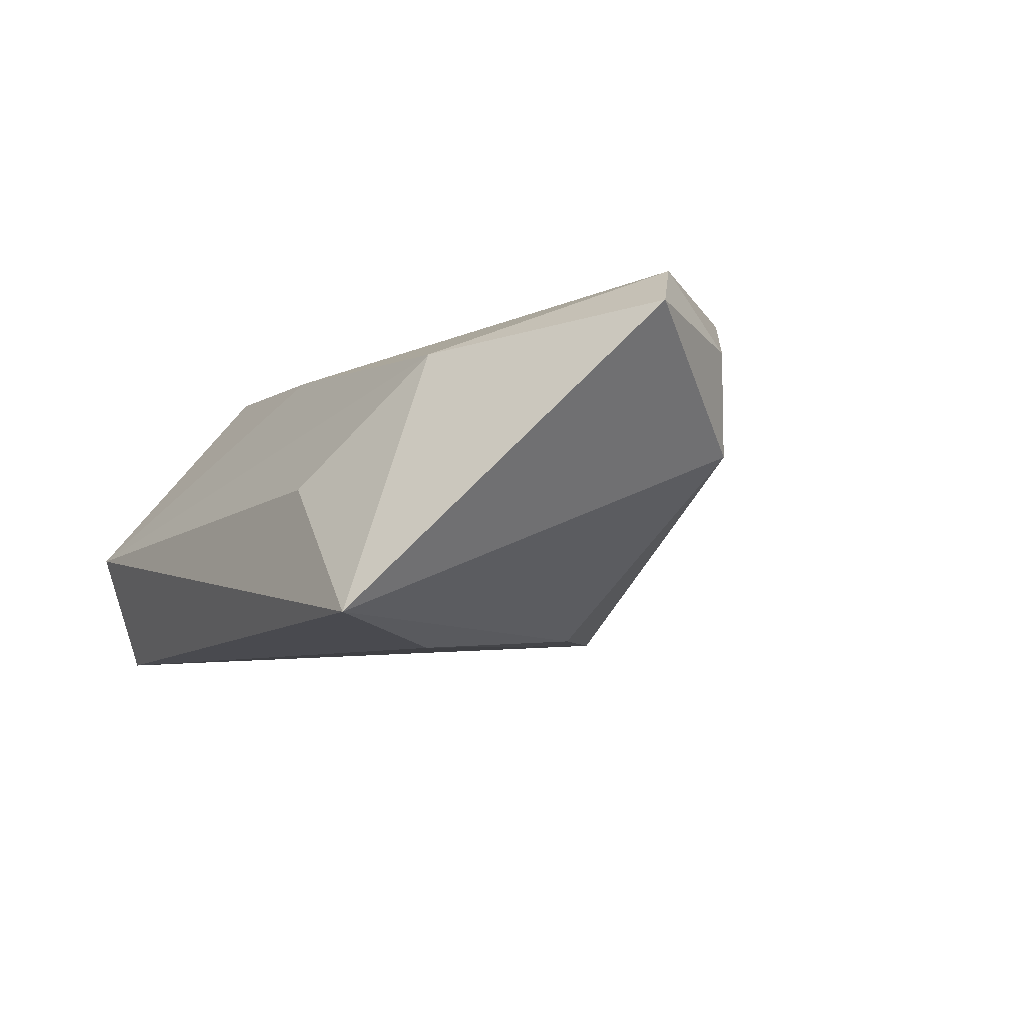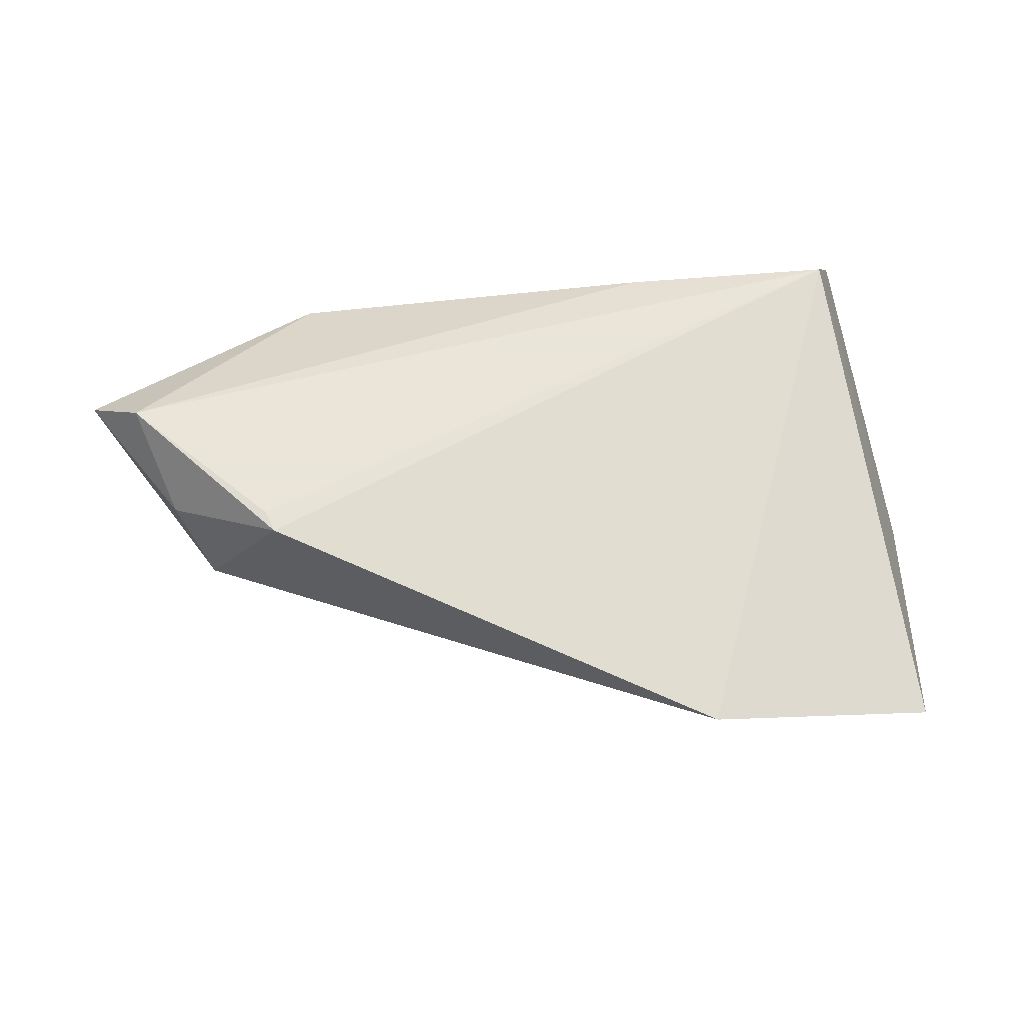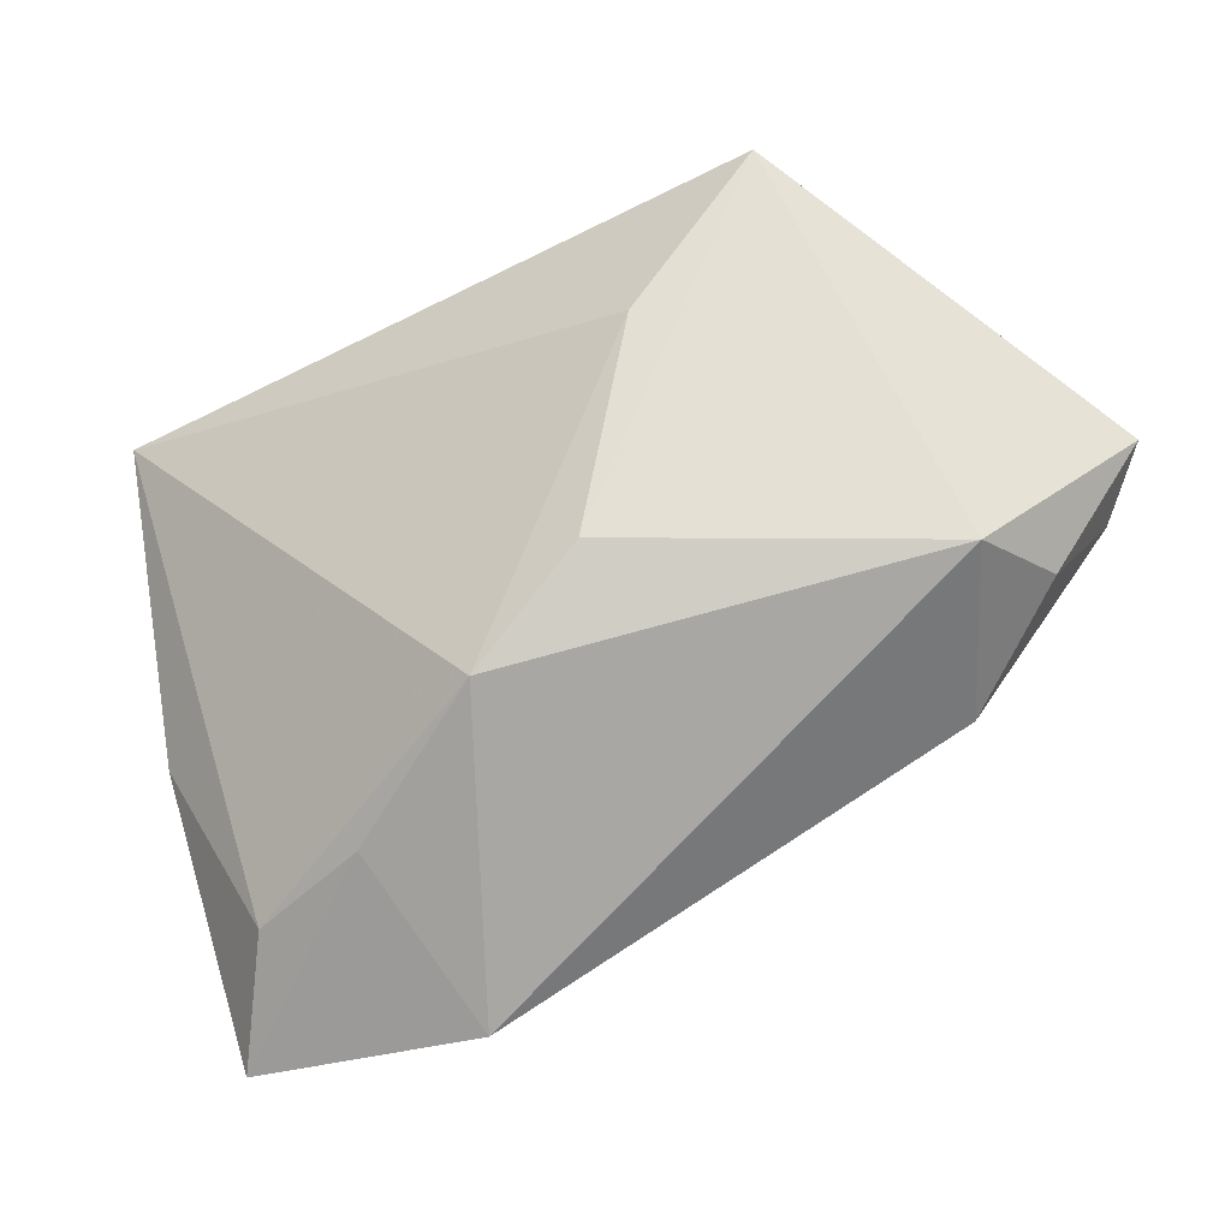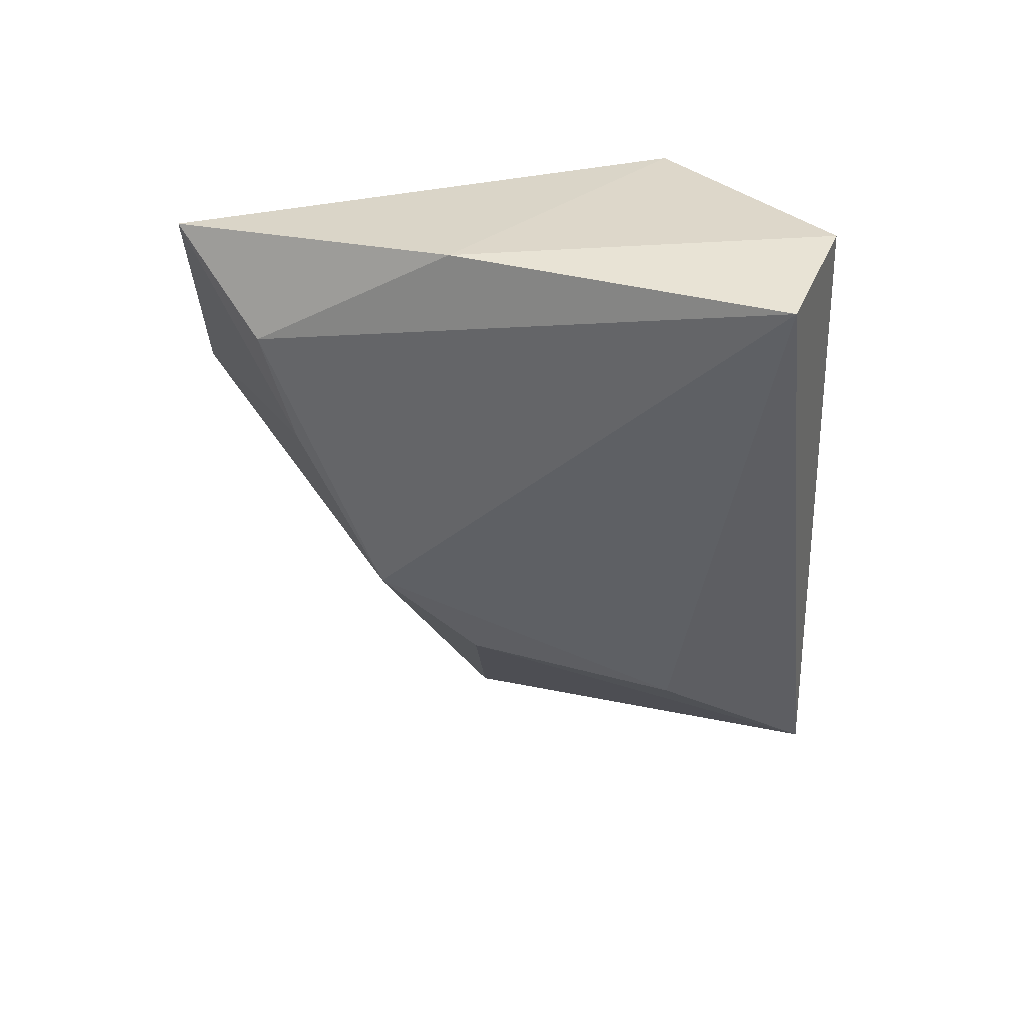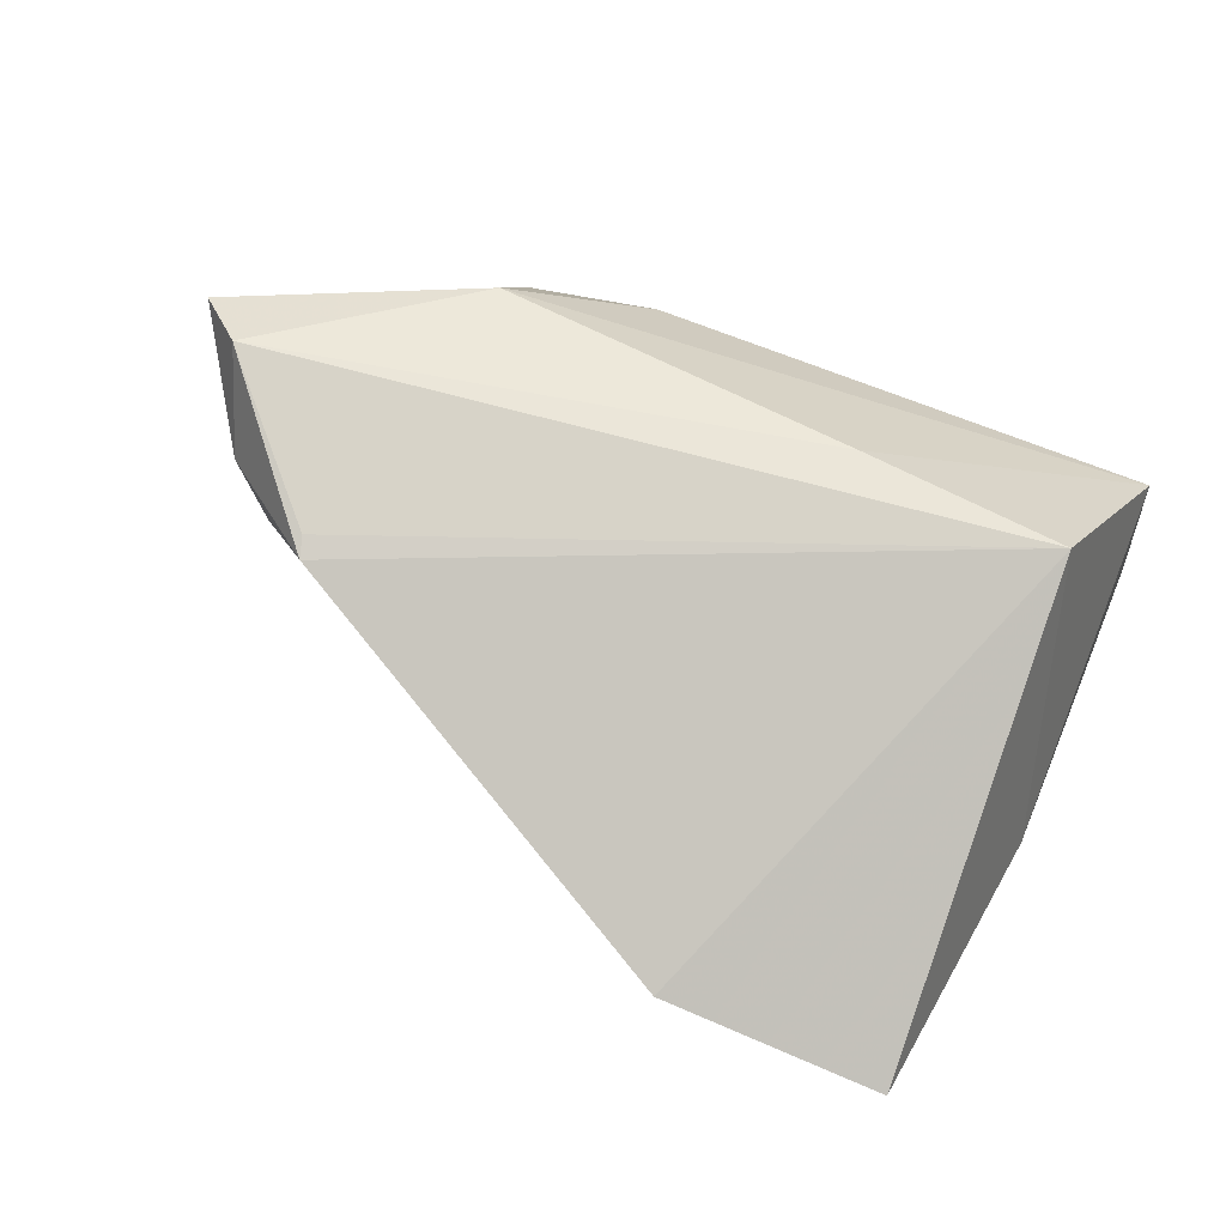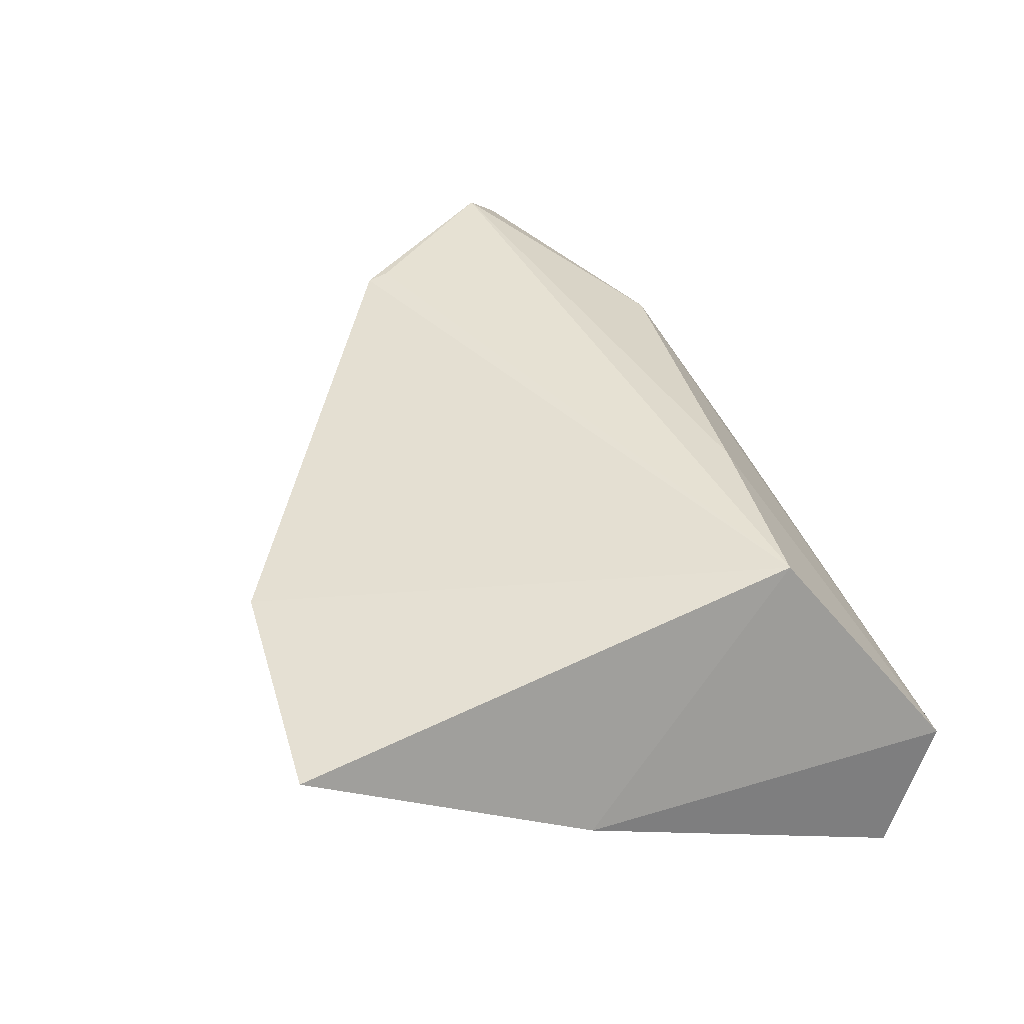
<metadata>
{"format":"obj","ext":"obj","renderer":"f3d","projection":"perspective","resolution":1024,"background":"white","views":[{"elev":-9.6,"azim":-121.2,"up":"+Z"},{"elev":58.6,"azim":-6.5,"up":"+Z"},{"elev":-38.3,"azim":-150.5,"up":"+Y"},{"elev":-40.4,"azim":91.8,"up":"+Z"},{"elev":77.0,"azim":22.6,"up":"+Z"},{"elev":38.6,"azim":73.7,"up":"+Z"}]}
</metadata>
<code>
v 0.03168 -0.03678 -0.006129
v -0.05306 -0.0096 0.01256
v -0.05688 0.001032 0.02038
v 0.04054 -0.04637 0.005406
v 0.01742 -0.03334 -0.009251
v 0.01136 0.01642 0.01853
v -0.03982 -0.01882 0.02016
v -0.03609 0.03304 -0.02007
v 0.0469 0.02677 -0.0196
v -0.0336 0.02059 0.01269
v -0.02181 0.0141 -0.02206
v -0.04957 -0.01225 0.0004762
v 0.04469 0.03304 -0.004296
v 0.01313 -0.04658 0.01024
v -0.0407 -0.01614 0.02038
v -0.01438 -0.01185 -0.01922
v -0.001262 -0.02361 -0.01809
v 0.04578 -0.01244 -0.007267
v 0.03661 0.01434 0.02038
v -0.06331 0.006188 0.01459
v -0.01786 0.03047 -0.002688
f 13 8 21
f 20 8 12
f 18 19 4
f 13 19 18
f 9 8 13
f 13 18 9
f 13 21 10
f 10 8 20
f 10 21 8
f 3 10 20
f 4 19 14
f 19 7 14
f 7 12 14
f 14 12 17
f 16 12 8
f 17 12 16
f 20 12 2
f 2 12 7
f 2 3 20
f 7 3 2
f 1 18 4
f 17 9 1
f 1 9 18
f 6 19 13
f 13 10 6
f 6 3 19
f 10 3 6
f 15 7 19
f 19 3 15
f 15 3 7
f 11 9 17
f 17 16 11
f 8 9 11
f 11 16 8
f 4 14 5
f 5 1 4
f 5 14 17
f 17 1 5

</code>
